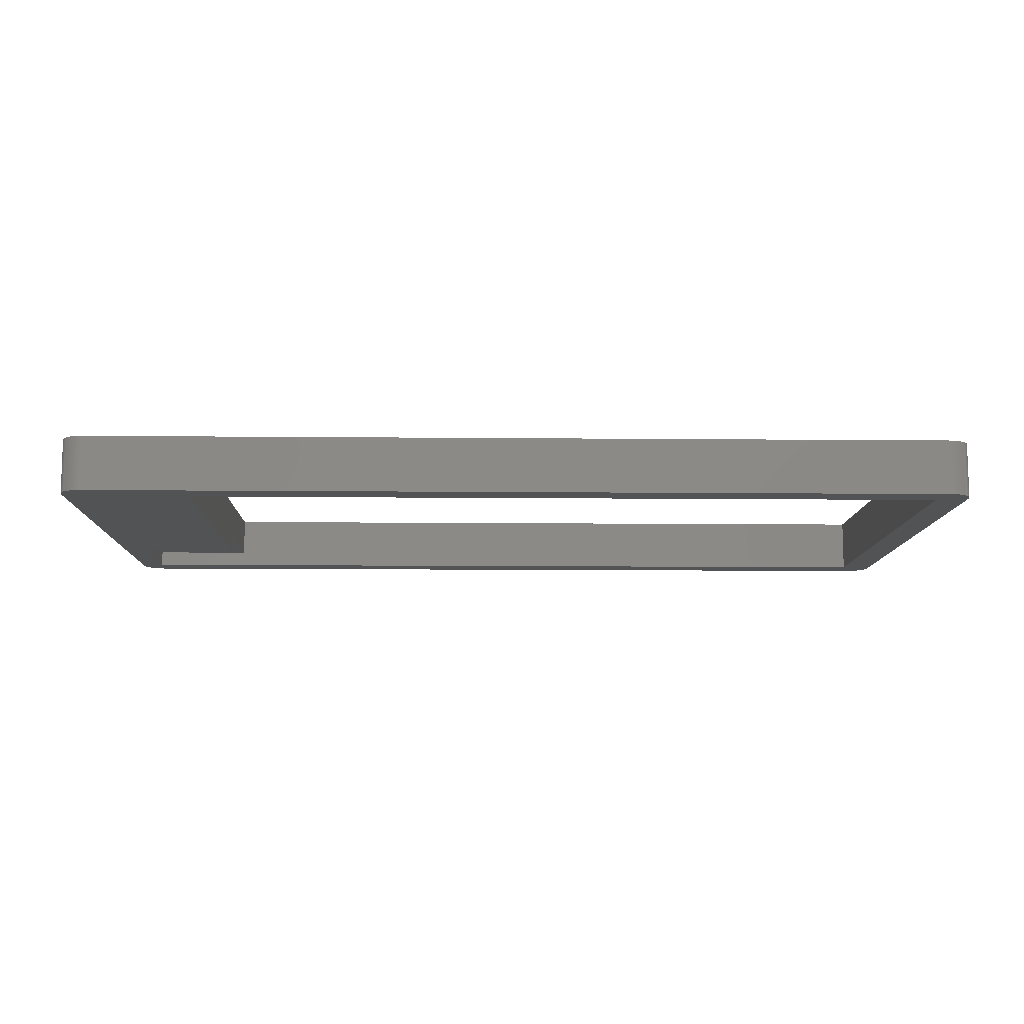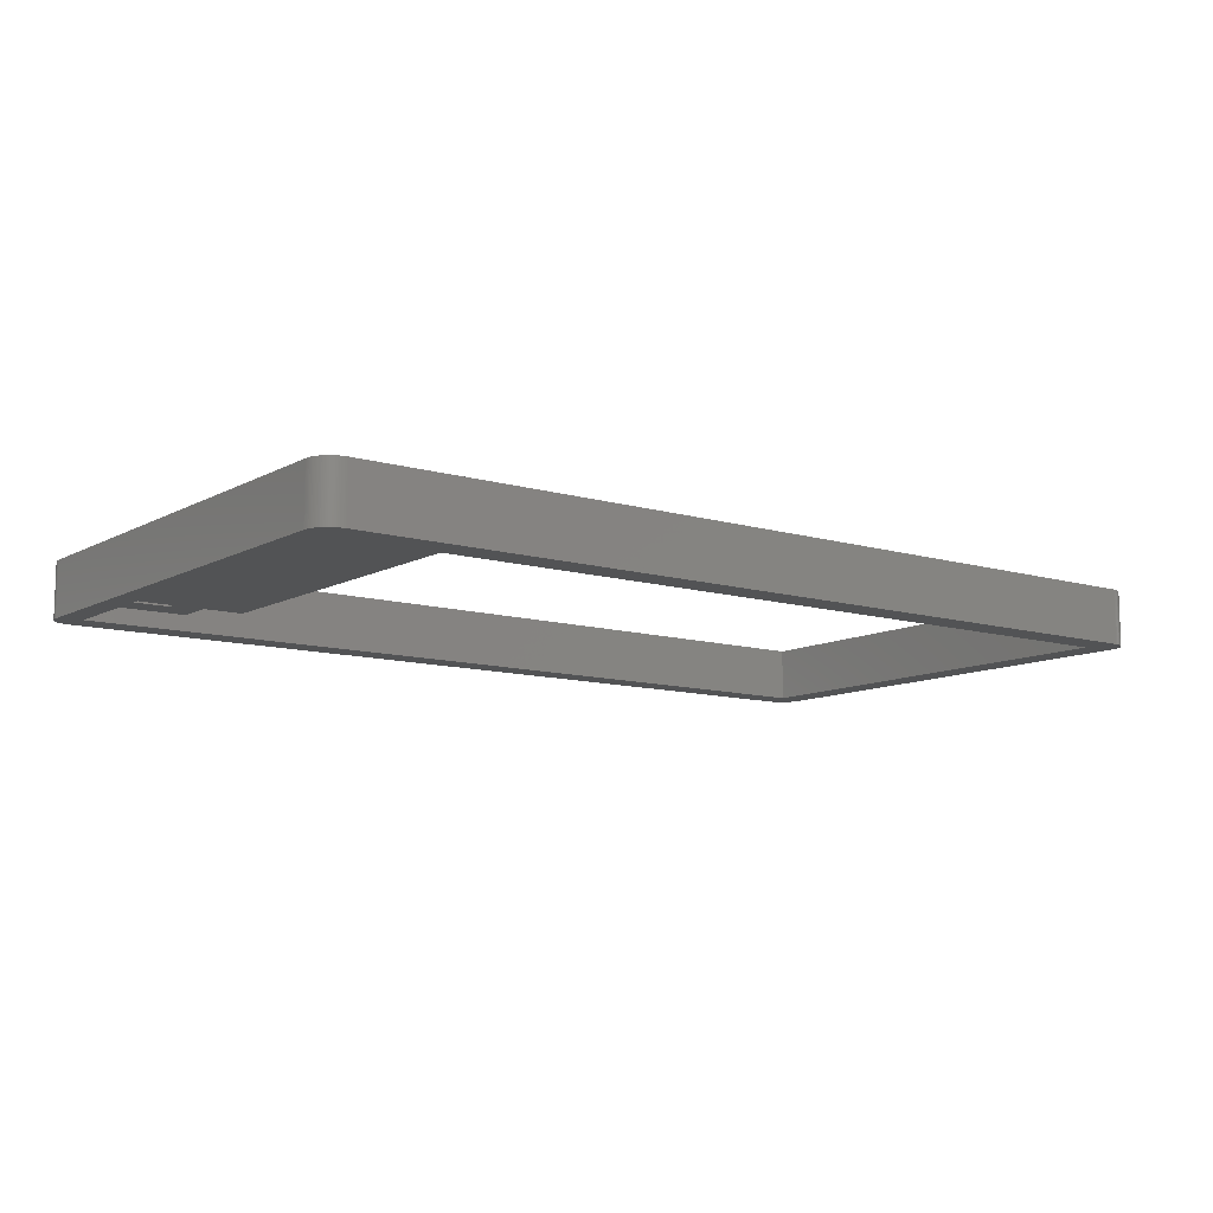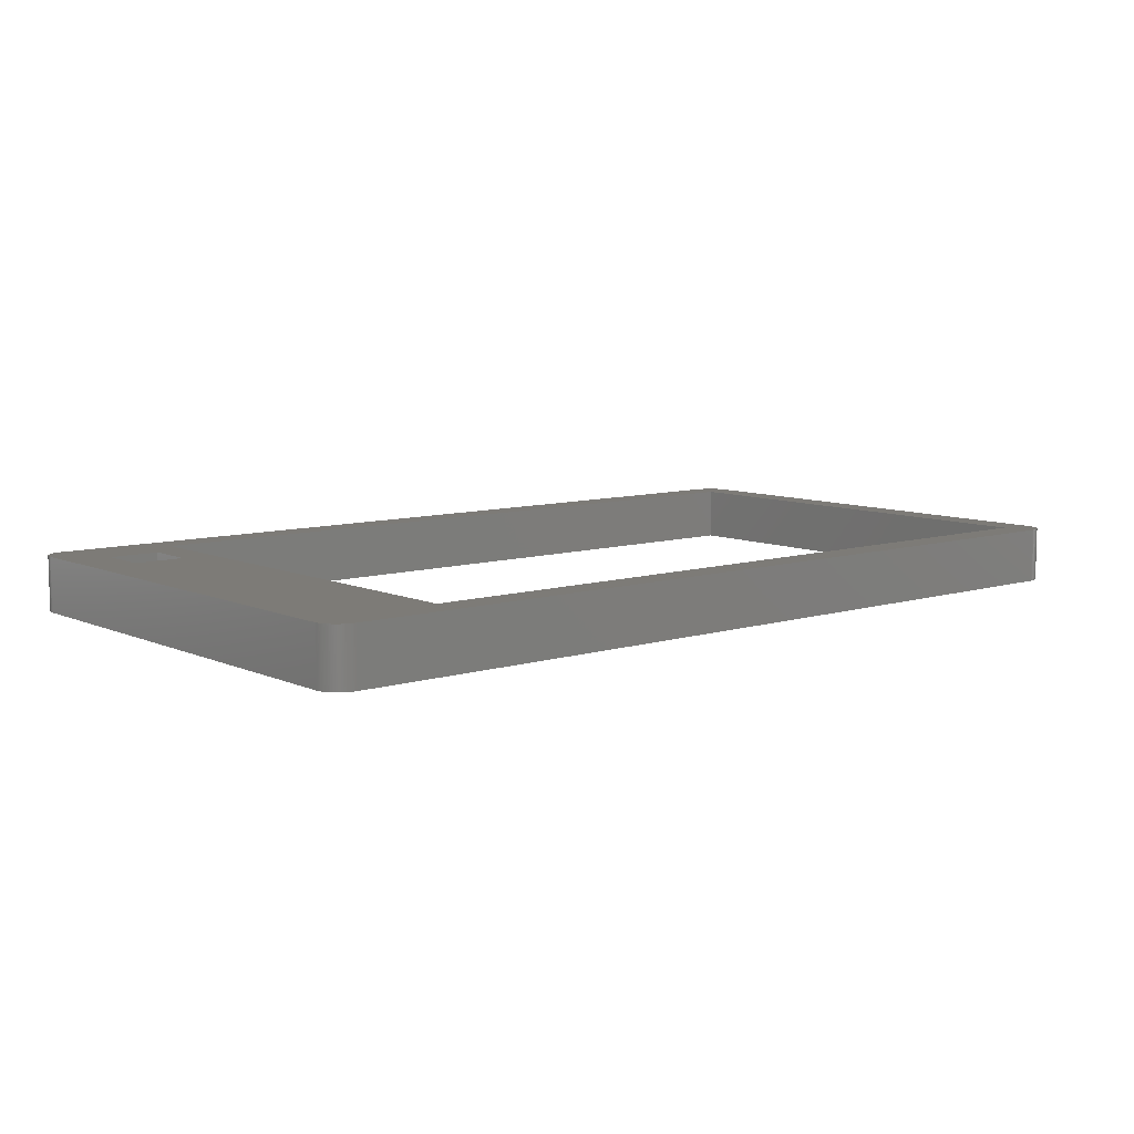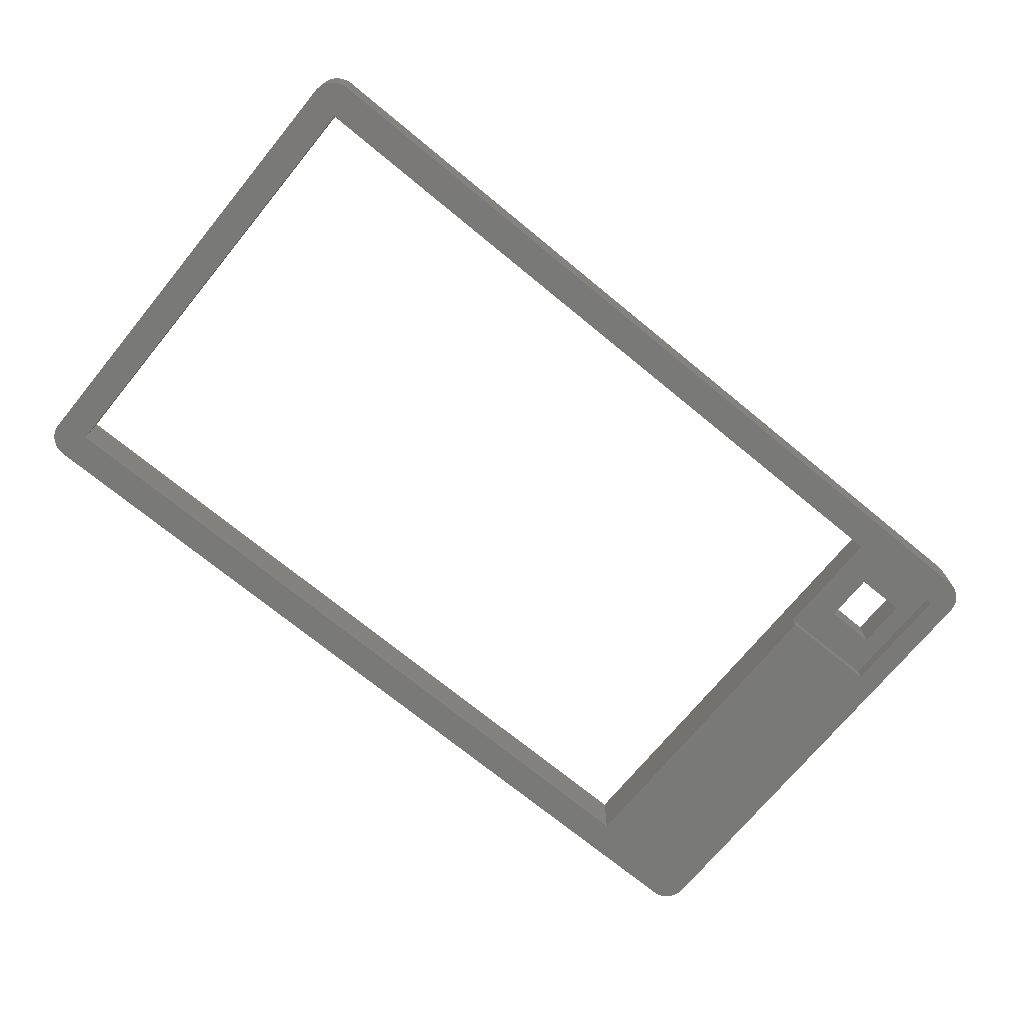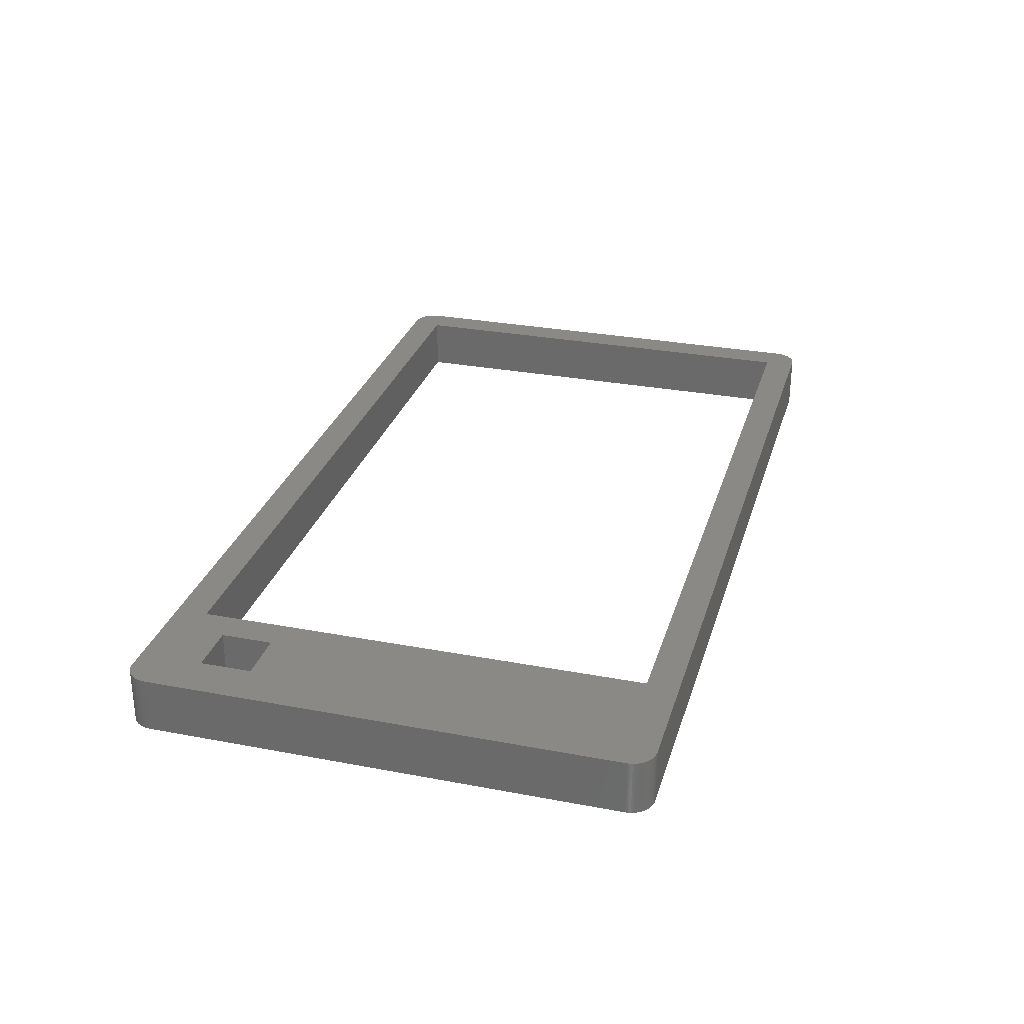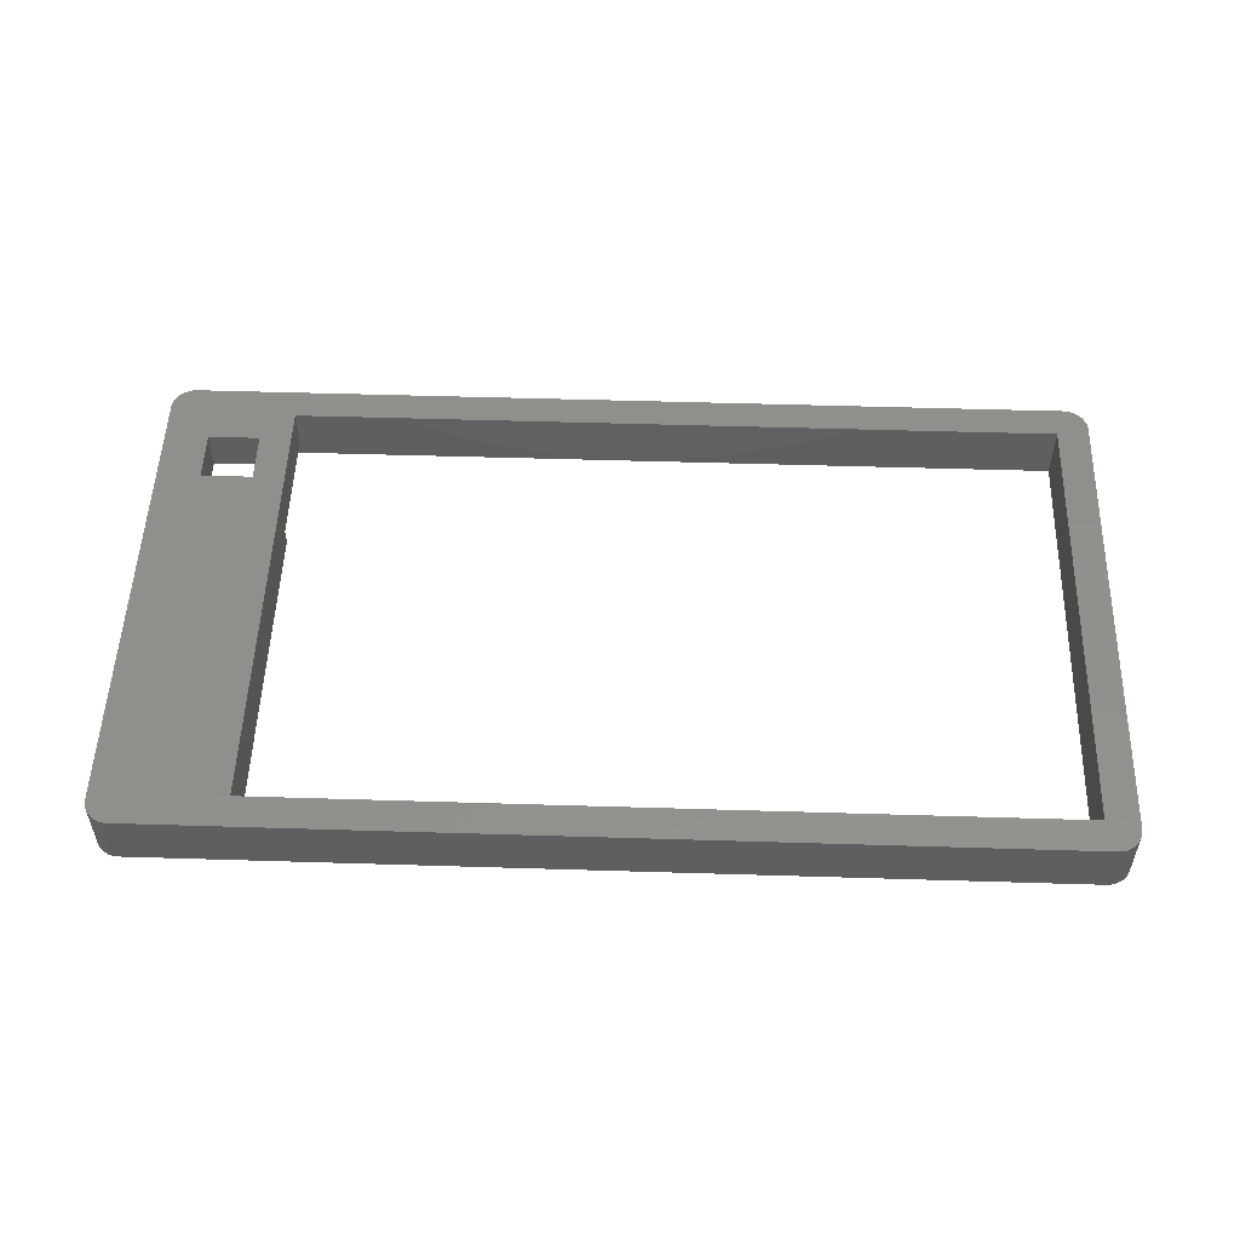
<metadata>
{"format":"stl","ext":"stl","renderer":"f3d","projection":"perspective","resolution":1024,"background":"white","views":[{"elev":-10.5,"azim":178.6,"up":"+Z"},{"elev":-10.5,"azim":143.1,"up":"+Z"},{"elev":8.6,"azim":139.9,"up":"+Z"},{"elev":-71.9,"azim":-39.4,"up":"+Z"},{"elev":29.3,"azim":105.7,"up":"+Z"},{"elev":52.3,"azim":-178.1,"up":"+Z"}]}
</metadata>
<code>
# stl→obj: 232 verts, 472 faces
v 0 3 0
v 0 62.5 7
v 0 62.5 0
v 0 3 7
v 4 4 7
v 3 0 7
v 3 2.997e-08 7
v 3 65.5 7
v 2.812 65.49 7
v 2.624 65.48 7
v 0.005919 2.812 7
v 2.438 65.45 7
v 2.812 0.005919 7
v 2.254 65.41 7
v 2.624 0.02366 7
v 2.073 65.35 7
v 2.438 0.05314 7
v 1.896 65.29 7
v 2.254 0.09425 7
v 1.723 65.21 7
v 2.073 0.1468 7
v 1.555 65.13 7
v 1.896 0.2107 7
v 1.393 65.03 7
v 1.723 0.2855 7
v 1.237 64.93 7
v 1.555 0.3711 7
v 1.088 64.81 7
v 1.393 0.467 7
v 0.9464 64.69 7
v 1.237 0.5729 7
v 0.8131 64.55 7
v 1.088 0.6885 7
v 0.6885 64.41 7
v 0.9464 0.8131 7
v 0.5729 64.26 7
v 0.8131 0.9464 7
v 0.467 64.11 7
v 0.6885 1.088 7
v 0.3711 63.95 7
v 0.5729 1.237 7
v 0.2855 63.78 7
v 0.467 1.393 7
v 0.2107 63.6 7
v 0.3711 1.555 7
v 0.1468 63.43 7
v 0.2855 1.723 7
v 0.09425 63.25 7
v 0.2107 1.896 7
v 0.05314 63.06 7
v 0.1468 2.073 7
v 0.02366 62.88 7
v 0.09425 2.254 7
v 0.005919 62.69 7
v 0.05314 2.438 7
v 0.02366 2.624 7
v 113.5 65.5 7
v 116.5 62.5 7
v 116.5 62.69 7
v 111 14.5 7
v 116.5 3 7
v 116.5 62.88 7
v 111 8 7
v 116.4 63.06 7
v 113.5 0 7
v 116.4 63.25 7
v 116.5 2.812 7
v 116.4 63.43 7
v 116.5 2.624 7
v 116.3 63.6 7
v 116.4 2.438 7
v 116.2 63.78 7
v 116.4 2.254 7
v 116.1 63.95 7
v 116.4 2.073 7
v 116 64.11 7
v 116.3 1.896 7
v 115.9 64.26 7
v 116.2 1.723 7
v 115.8 64.41 7
v 116.1 1.555 7
v 115.7 64.55 7
v 116 1.393 7
v 115.6 64.69 7
v 115.9 1.237 7
v 115.4 64.81 7
v 115.8 1.088 7
v 115.3 64.93 7
v 115.7 0.9464 7
v 115.1 65.03 7
v 115.6 0.8131 7
v 114.9 65.13 7
v 115.4 0.6885 7
v 114.8 65.21 7
v 115.3 0.5729 7
v 114.6 65.29 7
v 115.1 0.467 7
v 114.4 65.35 7
v 114.9 0.3711 7
v 114.2 65.41 7
v 114.8 0.2855 7
v 114.1 65.45 7
v 114.6 0.2107 7
v 113.9 65.48 7
v 114.4 0.1468 7
v 113.7 65.49 7
v 114.2 0.09425 7
v 100.5 61.5 7
v 114.1 0.05314 7
v 113.9 0.02366 7
v 100.5 4 7
v 104.5 14.5 7
v 4 61.5 7
v 113.7 0.005919 7
v 104.5 8 7
v 116.5 62.5 0
v 116.5 3 0
v 113.5 0 0
v 4 4 0
v 113.5 4 0
v 3 2.997e-08 0
v 3 0 0
v 116.5 2.812 0
v 113.5 19 0
v 116.5 2.624 0
v 100.5 61.5 0
v 116.4 2.438 0
v 113.5 65.5 0
v 116.4 2.254 0
v 116.5 62.69 0
v 116.4 2.073 0
v 116.5 62.88 0
v 116.3 1.896 0
v 116.4 63.06 0
v 116.2 1.723 0
v 116.4 63.25 0
v 116.1 1.555 0
v 116.4 63.43 0
v 116 1.393 0
v 116.3 63.6 0
v 115.9 1.237 0
v 116.2 63.78 0
v 115.8 1.088 0
v 116.1 63.95 0
v 115.7 0.9464 0
v 116 64.11 0
v 115.6 0.8131 0
v 115.9 64.26 0
v 115.4 0.6885 0
v 115.8 64.41 0
v 115.3 0.5729 0
v 115.7 64.55 0
v 115.1 0.467 0
v 115.6 64.69 0
v 114.9 0.3711 0
v 115.4 64.81 0
v 114.8 0.2855 0
v 115.3 64.93 0
v 114.6 0.2107 0
v 115.1 65.03 0
v 114.4 0.1468 0
v 114.9 65.13 0
v 114.2 0.09425 0
v 114.8 65.21 0
v 114.1 0.05314 0
v 114.6 65.29 0
v 113.9 0.02366 0
v 114.4 65.35 0
v 113.7 0.005919 0
v 114.2 65.41 0
v 114.1 65.45 0
v 113.9 65.48 0
v 100.5 19 0
v 113.7 65.49 0
v 3 65.5 0
v 4 61.5 0
v 2.812 0.005919 0
v 2.624 0.02366 0
v 2.438 0.05314 0
v 0.005919 62.69 0
v 2.254 0.09425 0
v 2.812 65.49 0
v 2.073 0.1468 0
v 2.624 65.48 0
v 1.896 0.2107 0
v 2.438 65.45 0
v 1.723 0.2855 0
v 2.254 65.41 0
v 1.555 0.3711 0
v 2.073 65.35 0
v 1.393 0.467 0
v 1.896 65.29 0
v 1.237 0.5729 0
v 1.723 65.21 0
v 1.088 0.6885 0
v 1.555 65.13 0
v 0.9464 0.8131 0
v 1.393 65.03 0
v 0.8131 0.9464 0
v 1.237 64.93 0
v 0.6885 1.088 0
v 1.088 64.81 0
v 0.5729 1.237 0
v 0.9464 64.69 0
v 0.467 1.393 0
v 0.8131 64.55 0
v 0.3711 1.555 0
v 0.6885 64.41 0
v 0.2855 1.723 0
v 0.5729 64.26 0
v 0.2107 1.896 0
v 0.467 64.11 0
v 0.1468 2.073 0
v 0.3711 63.95 0
v 0.09425 2.254 0
v 0.2855 63.78 0
v 0.05314 2.438 0
v 0.2107 63.6 0
v 0.02366 2.624 0
v 0.1468 63.43 0
v 0.005919 2.812 0
v 0.09425 63.25 0
v 0.05314 63.06 0
v 0.02366 62.88 0
v 100.5 19 2
v 100.5 4 2
v 113.5 4 2
v 104.5 14.5 2
v 104.5 8 2
v 111 8 2
v 111 14.5 2
v 113.5 19 2
f 1 2 3
f 2 1 4
f 5 6 7
f 2 8 9
f 4 5 2
f 2 9 10
f 11 5 4
f 2 10 12
f 5 13 6
f 2 12 14
f 5 15 13
f 2 14 16
f 5 17 15
f 2 16 18
f 5 19 17
f 2 18 20
f 5 21 19
f 2 20 22
f 5 23 21
f 2 22 24
f 5 25 23
f 2 24 26
f 5 27 25
f 2 26 28
f 5 29 27
f 2 28 30
f 5 31 29
f 2 30 32
f 5 33 31
f 2 32 34
f 5 35 33
f 2 34 36
f 5 37 35
f 2 36 38
f 5 39 37
f 2 38 40
f 5 41 39
f 2 40 42
f 5 43 41
f 2 42 44
f 5 45 43
f 2 44 46
f 5 47 45
f 2 46 48
f 5 49 47
f 2 48 50
f 5 51 49
f 2 50 52
f 5 53 51
f 2 52 54
f 5 55 53
f 5 56 55
f 5 11 56
f 57 58 59
f 58 60 61
f 57 59 62
f 63 61 60
f 57 62 64
f 65 61 63
f 57 64 66
f 61 65 67
f 57 66 68
f 67 65 69
f 57 68 70
f 69 65 71
f 57 70 72
f 71 65 73
f 57 72 74
f 73 65 75
f 57 74 76
f 75 65 77
f 57 76 78
f 77 65 79
f 57 78 80
f 79 65 81
f 57 80 82
f 81 65 83
f 57 82 84
f 83 65 85
f 57 84 86
f 85 65 87
f 57 86 88
f 87 65 89
f 57 88 90
f 89 65 91
f 57 90 92
f 91 65 93
f 57 92 94
f 93 65 95
f 57 94 96
f 95 65 97
f 57 96 98
f 97 65 99
f 57 98 100
f 99 65 101
f 57 100 102
f 101 65 103
f 57 102 104
f 103 65 105
f 57 104 106
f 105 65 107
f 58 57 108
f 107 65 109
f 109 65 110
f 58 108 60
f 111 112 108
f 60 108 112
f 8 108 57
f 2 113 8
f 108 8 113
f 110 65 114
f 115 65 63
f 112 111 115
f 111 65 115
f 6 111 5
f 113 2 5
f 6 5 7
f 111 6 65
f 61 116 58
f 116 61 117
f 118 119 120
f 121 119 122
f 122 119 118
f 120 117 123
f 117 124 116
f 120 123 125
f 126 116 124
f 120 125 127
f 128 116 126
f 120 127 129
f 116 128 130
f 120 129 131
f 130 128 132
f 120 131 133
f 132 128 134
f 120 133 135
f 134 128 136
f 120 135 137
f 136 128 138
f 120 137 139
f 138 128 140
f 120 139 141
f 140 128 142
f 120 141 143
f 142 128 144
f 120 143 145
f 144 128 146
f 120 145 147
f 146 128 148
f 120 147 149
f 148 128 150
f 120 149 151
f 150 128 152
f 120 151 153
f 152 128 154
f 120 153 155
f 154 128 156
f 120 155 157
f 156 128 158
f 120 157 159
f 158 128 160
f 120 159 161
f 160 128 162
f 120 161 163
f 162 128 164
f 120 163 165
f 164 128 166
f 120 165 167
f 166 128 168
f 120 167 169
f 168 128 170
f 120 169 118
f 117 120 124
f 170 128 171
f 171 128 172
f 126 124 173
f 172 128 174
f 175 126 176
f 177 119 121
f 126 175 128
f 119 1 176
f 177 121 122
f 178 119 177
f 3 176 1
f 179 119 178
f 180 176 3
f 181 119 179
f 176 182 175
f 183 119 181
f 176 184 182
f 185 119 183
f 176 186 184
f 187 119 185
f 176 188 186
f 189 119 187
f 176 190 188
f 191 119 189
f 176 192 190
f 193 119 191
f 176 194 192
f 195 119 193
f 176 196 194
f 197 119 195
f 176 198 196
f 199 119 197
f 176 200 198
f 201 119 199
f 176 202 200
f 203 119 201
f 176 204 202
f 205 119 203
f 176 206 204
f 207 119 205
f 176 208 206
f 209 119 207
f 176 210 208
f 211 119 209
f 176 212 210
f 213 119 211
f 176 214 212
f 215 119 213
f 176 216 214
f 217 119 215
f 176 218 216
f 219 119 217
f 176 220 218
f 221 119 219
f 176 222 220
f 119 221 1
f 176 223 222
f 176 224 223
f 176 180 224
f 122 7 121
f 7 122 6
f 128 8 57
f 8 128 175
f 122 65 6
f 65 122 118
f 197 33 35
f 33 197 195
f 185 21 23
f 21 185 183
f 195 31 33
f 31 195 193
f 189 25 27
f 25 189 187
f 183 19 21
f 19 183 181
f 178 13 15
f 13 178 177
f 199 39 201
f 39 199 37
f 193 29 31
f 29 193 191
f 187 23 25
f 23 187 185
f 181 17 19
f 17 181 179
f 177 6 13
f 6 177 122
f 205 45 207
f 45 205 43
f 201 41 203
f 41 201 39
f 197 37 199
f 37 197 35
f 211 51 213
f 51 211 49
f 207 47 209
f 47 207 45
f 215 55 217
f 55 215 53
f 219 11 221
f 11 219 56
f 221 4 1
f 4 221 11
f 191 27 29
f 27 191 189
f 179 15 17
f 15 179 178
f 122 7 6
f 7 122 121
f 203 43 205
f 43 203 41
f 209 49 211
f 49 209 47
f 213 53 215
f 53 213 51
f 217 56 219
f 56 217 55
f 89 143 87
f 143 89 145
f 77 131 75
f 131 77 133
f 149 91 93
f 91 149 147
f 87 141 85
f 141 87 143
f 81 135 79
f 135 81 137
f 67 117 61
f 117 67 123
f 169 110 114
f 110 169 167
f 165 107 109
f 107 165 163
f 157 99 101
f 99 157 155
f 161 103 105
f 103 161 159
f 91 145 89
f 145 91 147
f 151 93 95
f 93 151 149
f 155 97 99
f 97 155 153
f 85 139 83
f 139 85 141
f 79 133 77
f 133 79 135
f 75 129 73
f 129 75 131
f 69 123 67
f 123 69 125
f 167 109 110
f 109 167 165
f 163 105 107
f 105 163 161
f 159 101 103
f 101 159 157
f 153 95 97
f 95 153 151
f 83 137 81
f 137 83 139
f 73 127 71
f 127 73 129
f 118 114 65
f 114 118 169
f 71 125 69
f 125 71 127
f 58 130 59
f 130 58 116
f 154 86 84
f 86 154 156
f 72 144 74
f 144 72 142
f 166 98 96
f 98 166 168
f 160 92 90
f 92 160 162
f 66 138 68
f 138 66 136
f 78 150 80
f 150 78 148
f 80 152 82
f 152 80 150
f 76 148 78
f 148 76 146
f 171 104 102
f 104 171 172
f 168 100 98
f 100 168 170
f 162 94 92
f 94 162 164
f 156 88 86
f 88 156 158
f 62 134 64
f 134 62 132
f 59 132 62
f 132 59 130
f 64 136 66
f 136 64 134
f 70 142 72
f 142 70 140
f 68 140 70
f 140 68 138
f 82 154 84
f 154 82 152
f 74 146 76
f 146 74 144
f 170 102 100
f 102 170 171
f 172 106 104
f 106 172 174
f 174 57 106
f 57 174 128
f 164 96 94
f 96 164 166
f 158 90 88
f 90 158 160
f 175 9 8
f 9 175 182
f 208 32 206
f 32 208 34
f 194 22 20
f 22 194 196
f 216 40 214
f 40 216 42
f 204 32 30
f 32 204 206
f 186 14 12
f 14 186 188
f 224 50 223
f 50 224 52
f 222 46 220
f 46 222 48
f 180 52 224
f 52 180 54
f 200 28 26
f 28 200 202
f 184 12 10
f 12 184 186
f 220 44 218
f 44 220 46
f 218 42 216
f 42 218 44
f 223 48 222
f 48 223 50
f 3 54 180
f 54 3 2
f 196 24 22
f 24 196 198
f 202 30 28
f 30 202 204
f 198 26 24
f 26 198 200
f 190 18 16
f 18 190 192
f 192 20 18
f 20 192 194
f 188 16 14
f 16 188 190
f 182 10 9
f 10 182 184
f 214 38 212
f 38 214 40
f 212 36 210
f 36 212 38
f 210 34 208
f 34 210 36
f 5 176 113
f 176 5 119
f 225 126 173
f 126 225 108
f 111 225 226
f 225 111 108
f 227 120 226
f 226 5 111
f 119 226 120
f 226 119 5
f 176 108 113
f 108 176 126
f 115 228 112
f 228 115 229
f 230 60 231
f 60 230 63
f 228 60 112
f 60 228 231
f 230 115 63
f 115 230 229
f 231 227 230
f 227 229 230
f 229 226 228
f 226 229 227
f 227 231 232
f 228 232 231
f 228 225 232
f 225 228 226
f 120 232 124
f 232 120 227
f 173 232 225
f 232 173 124

</code>
